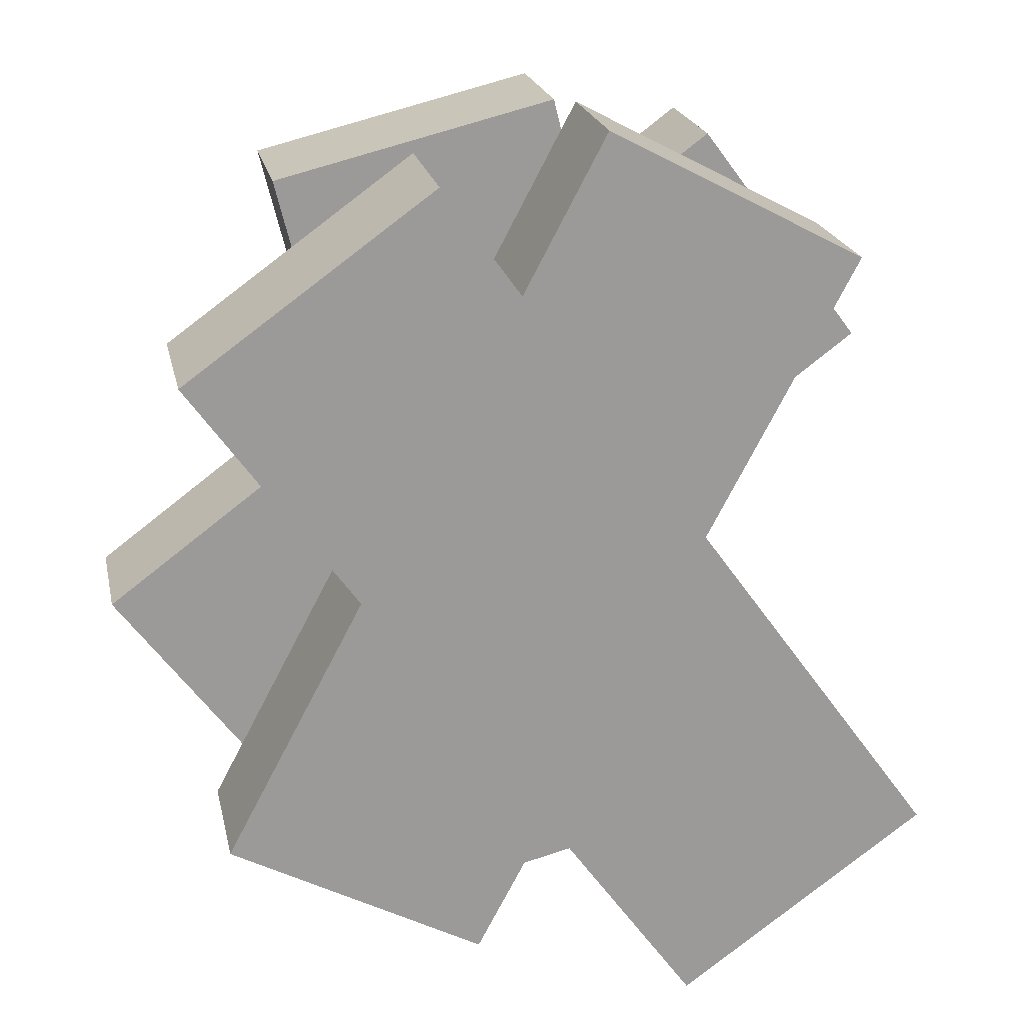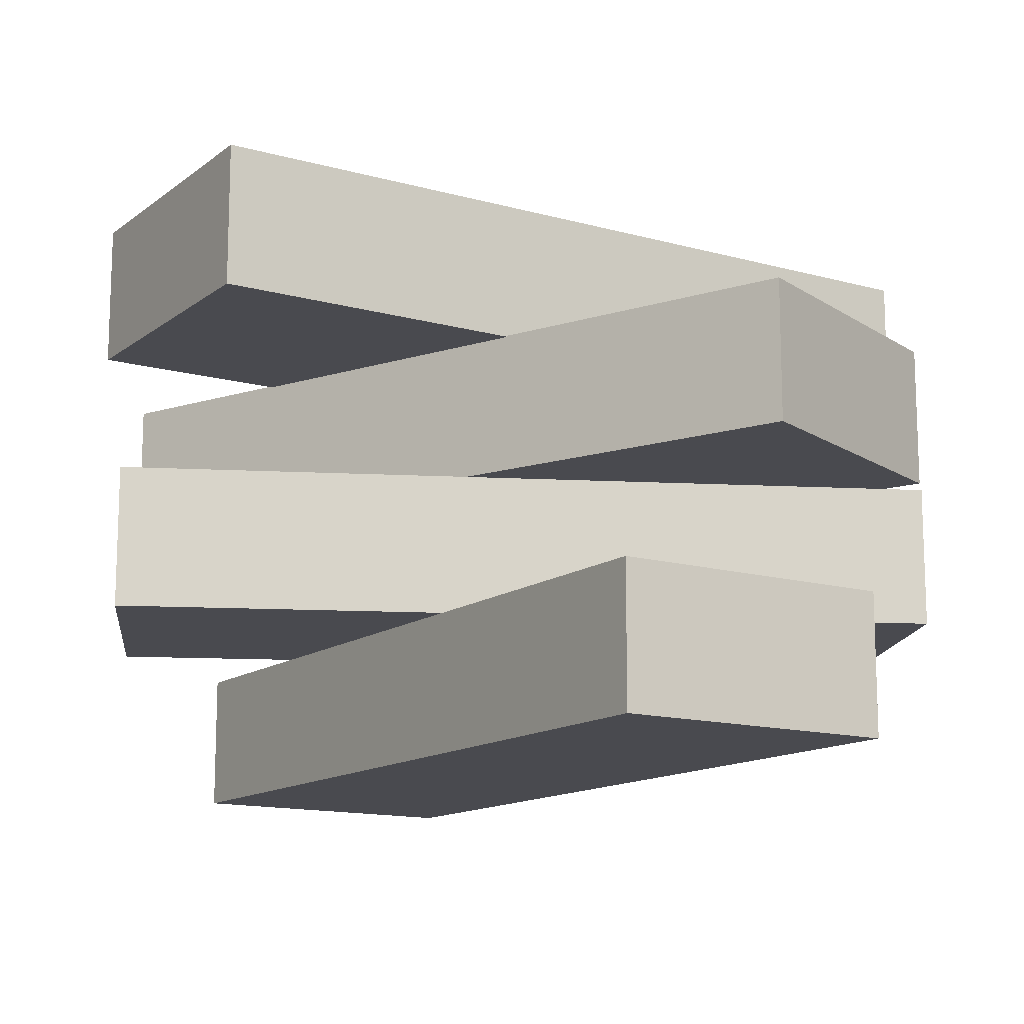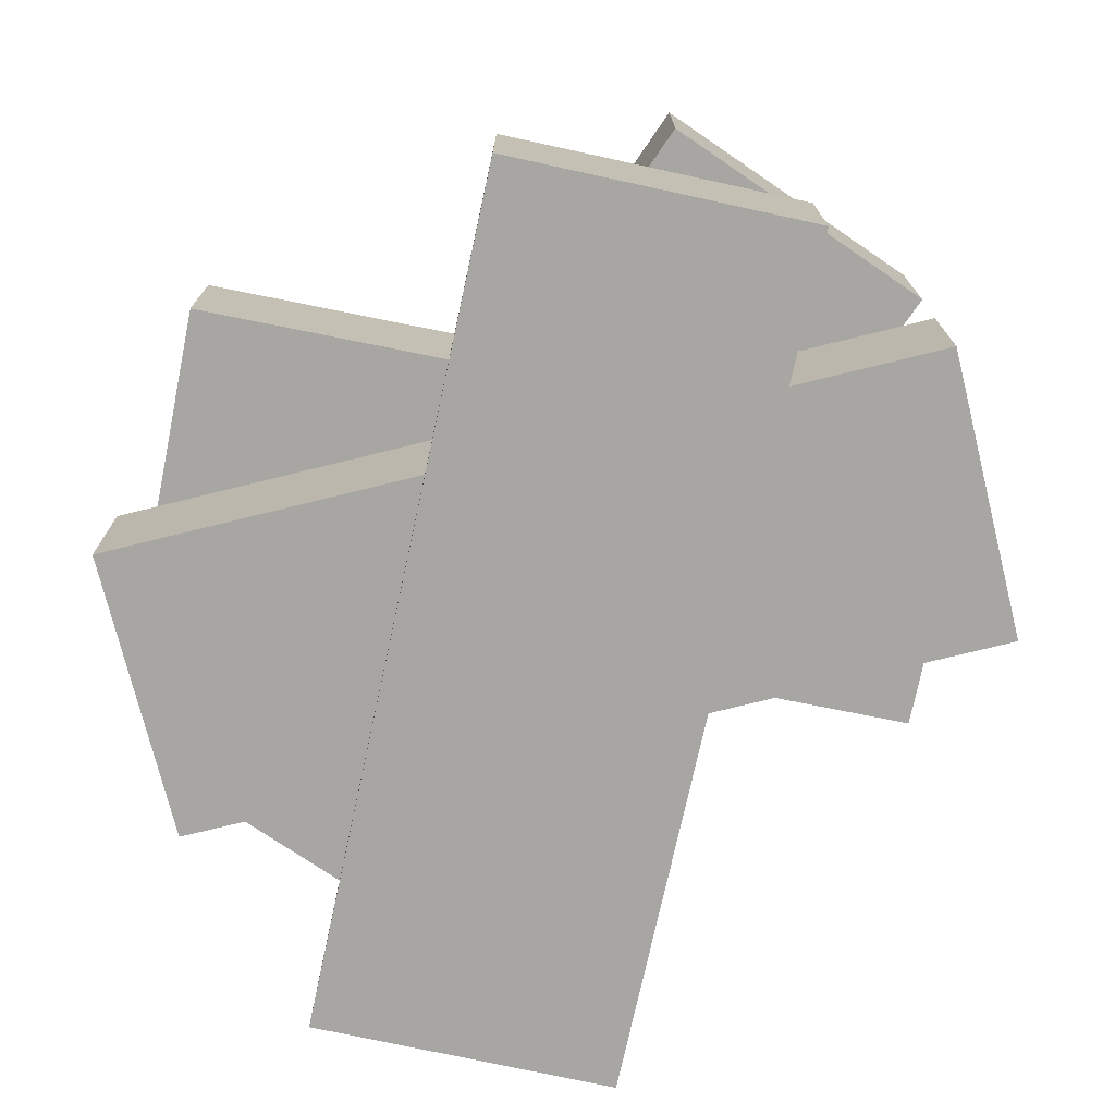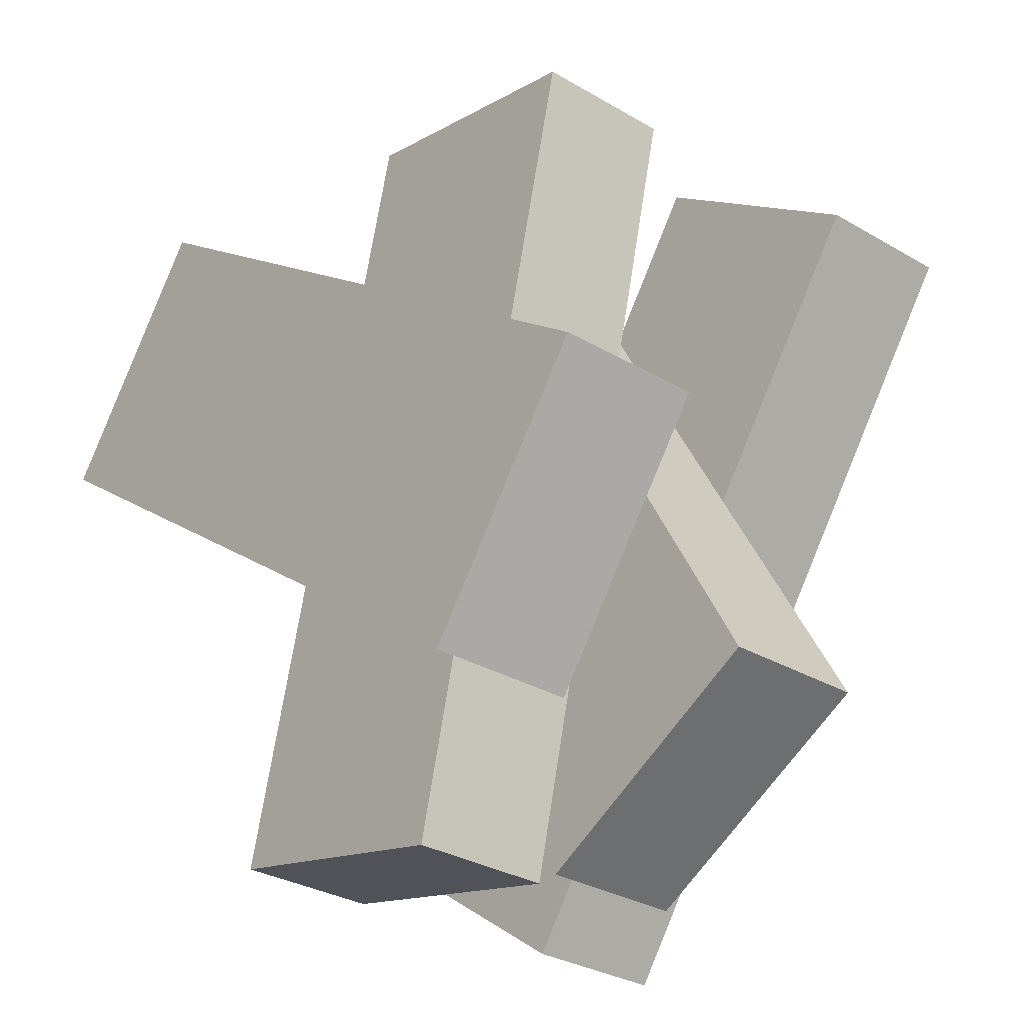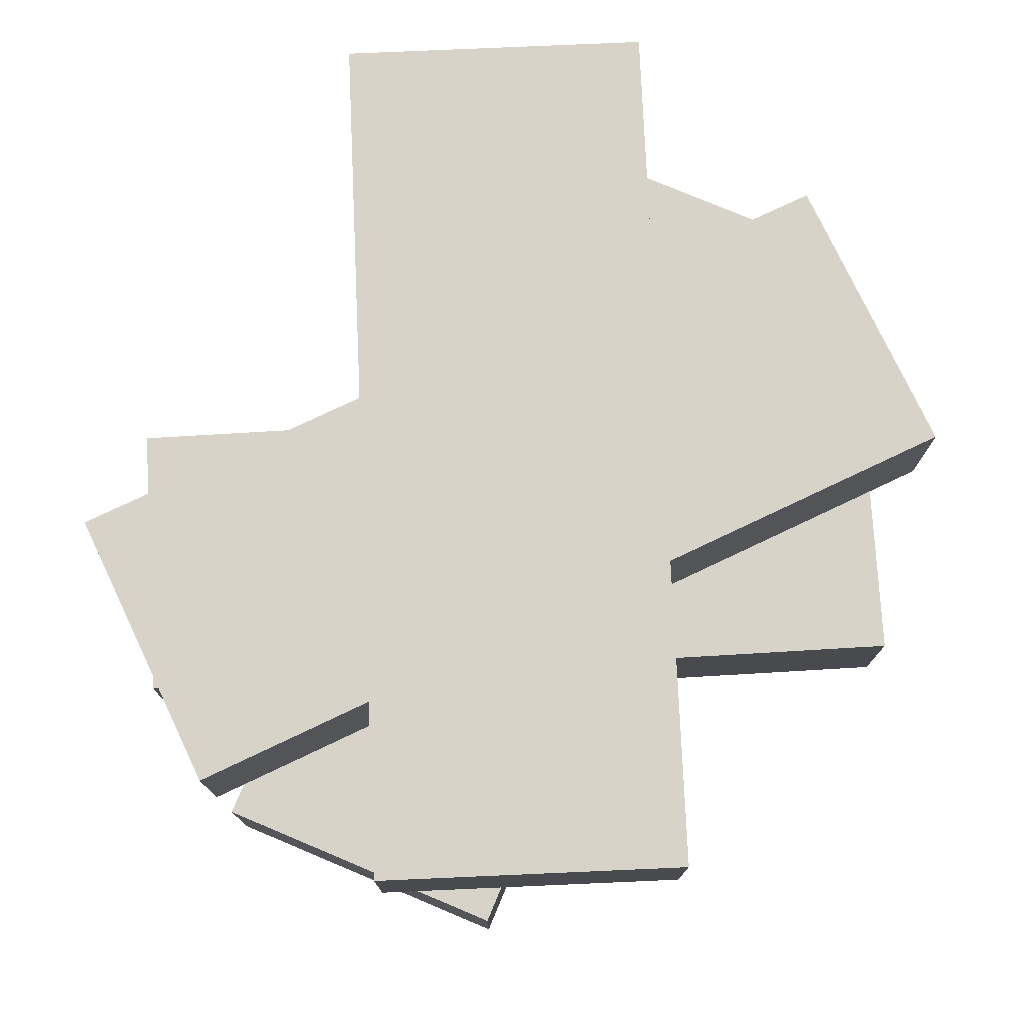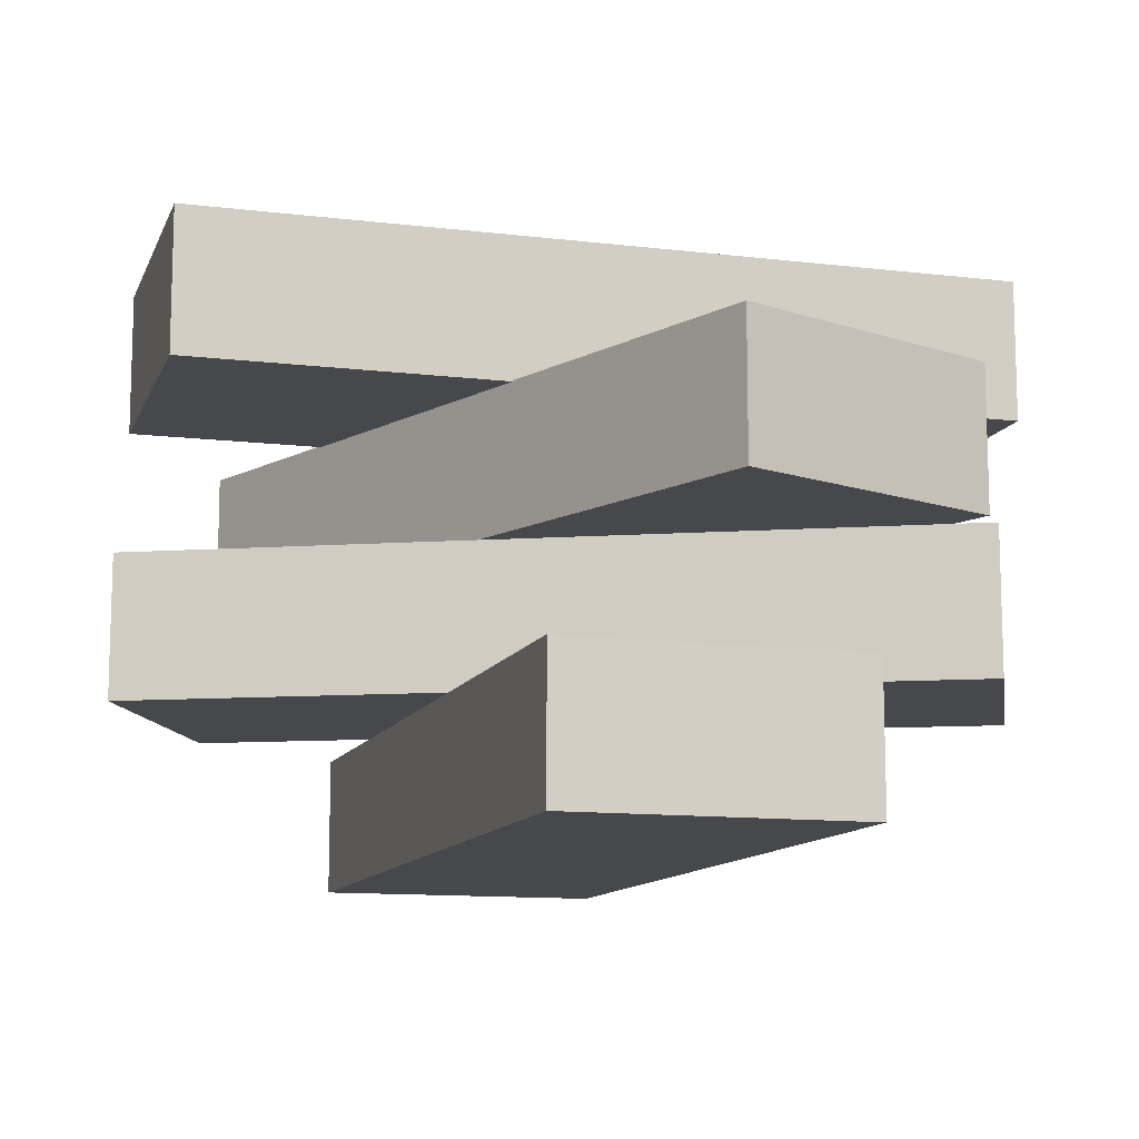
<metadata>
{"format":"obj","ext":"obj","renderer":"f3d","projection":"perspective","resolution":1024,"background":"white","views":[{"elev":20.8,"azim":168.4,"up":"+Y"},{"elev":-13.5,"azim":-68.7,"up":"+Z"},{"elev":-74.3,"azim":131.9,"up":"+Z"},{"elev":-31.6,"azim":50.4,"up":"+Y"},{"elev":76.6,"azim":50.8,"up":"+Z"},{"elev":-11.6,"azim":127.1,"up":"+Z"}]}
</metadata>
<code>
o Cube
v 2.083 0.5688 2.341
v -3.184 4.493 2.341
v 2.083 0.5688 1.213
v -3.184 4.493 1.213
v 3.47 2.43 2.341
v -1.797 6.355 2.341
v 3.47 2.43 1.213
v -1.797 6.355 1.213
f 2 3 1
f 4 7 3
f 8 5 7
f 6 1 5
f 7 1 3
f 4 6 8
f 2 4 3
f 4 8 7
f 8 6 5
f 6 2 1
f 7 5 1
f 4 2 6
o Cube.001
v -1.768 0.5497 1.223
v -0.2001 6.928 1.223
v -1.768 0.5497 0.09503
v -0.2001 6.928 0.09503
v 0.486 -0.00445 1.223
v 2.054 6.374 1.223
v 0.486 -0.00445 0.09503
v 2.054 6.374 0.09503
f 10 11 9
f 12 15 11
f 16 13 15
f 14 9 13
f 15 9 11
f 12 14 16
f 10 12 11
f 12 16 15
f 16 14 13
f 14 10 9
f 15 13 9
f 12 10 14
o Cube.002
v 0.6598 0.01718 0.08068
v -2.423 5.817 0.08068
v 0.6598 0.01718 -1.047
v -2.423 5.817 -1.047
v 2.709 1.107 0.08068
v -0.3739 6.906 0.08068
v 2.709 1.107 -1.047
v -0.3739 6.906 -1.047
f 18 19 17
f 20 23 19
f 24 21 23
f 22 17 21
f 23 17 19
f 20 22 24
f 18 20 19
f 20 24 23
f 24 22 21
f 22 18 17
f 23 21 17
f 20 18 22
o Cube.003
v -2.72 1.478 -1.056
v 1.124 6.804 -1.056
v -2.72 1.478 -2.183
v 1.124 6.804 -2.183
v -0.8376 0.1195 -1.056
v 3.006 5.446 -1.056
v -0.8376 0.1195 -2.183
v 3.006 5.446 -2.183
f 26 27 25
f 28 31 27
f 32 29 31
f 30 25 29
f 31 25 27
f 28 30 32
f 26 28 27
f 28 32 31
f 32 30 29
f 30 26 25
f 31 29 25
f 28 26 30

</code>
